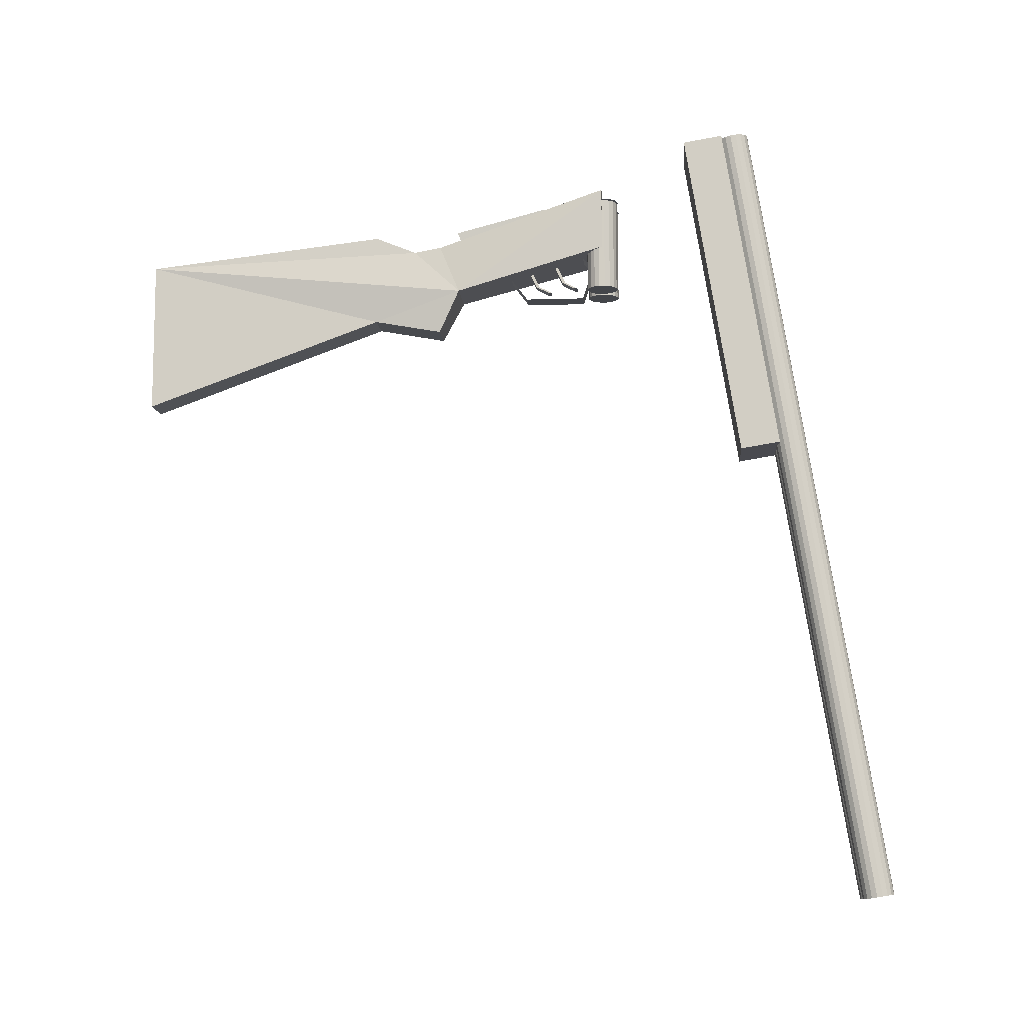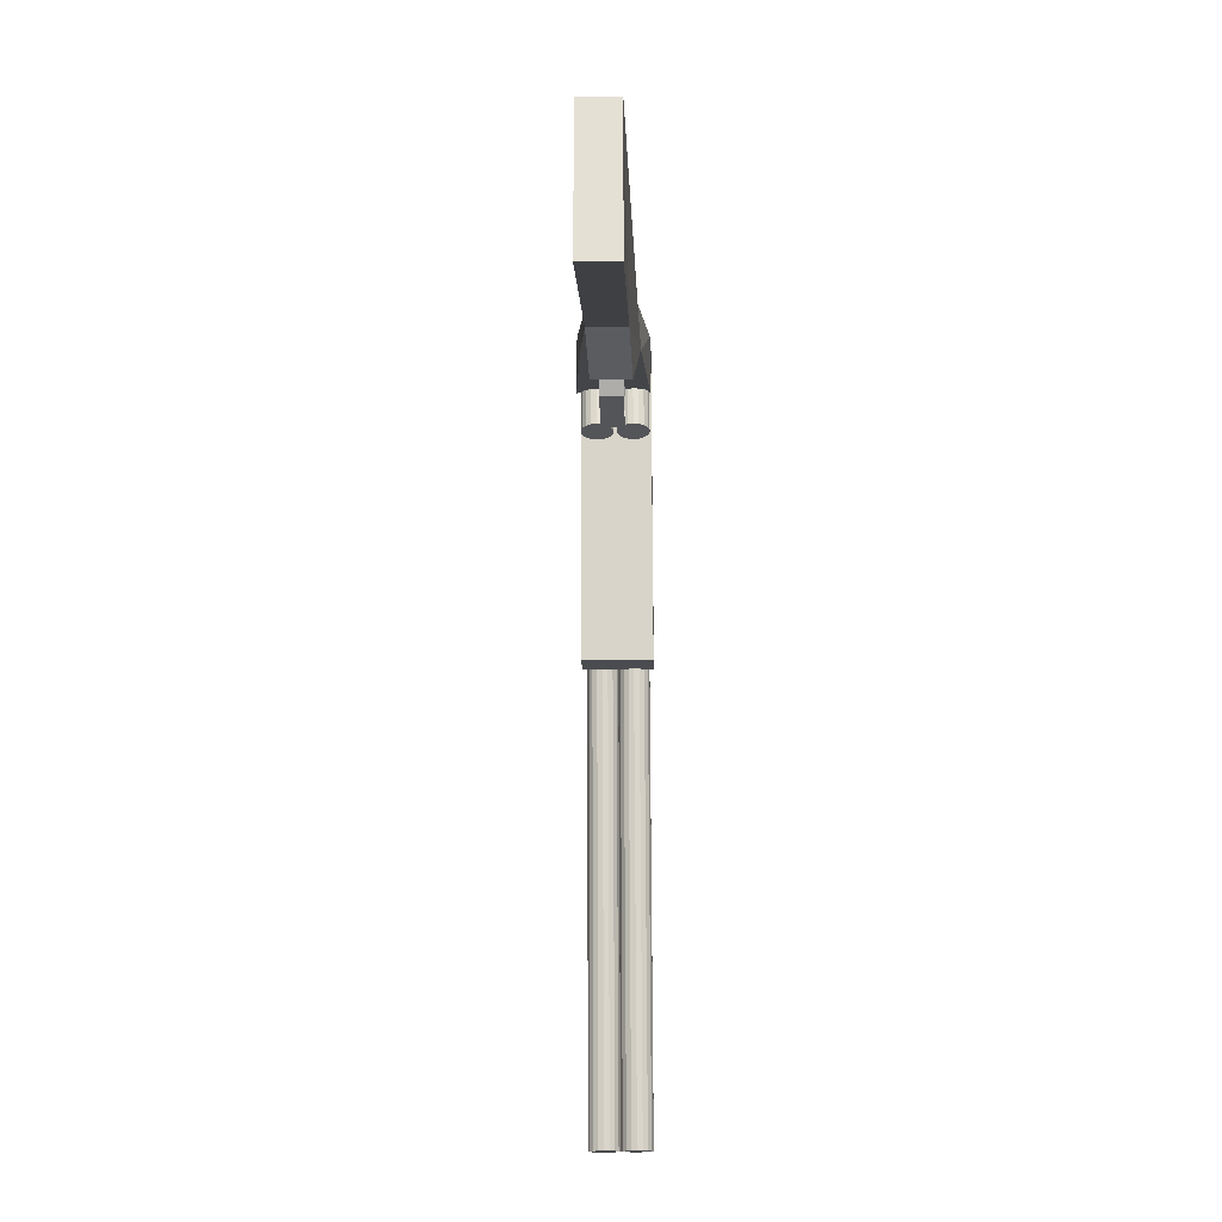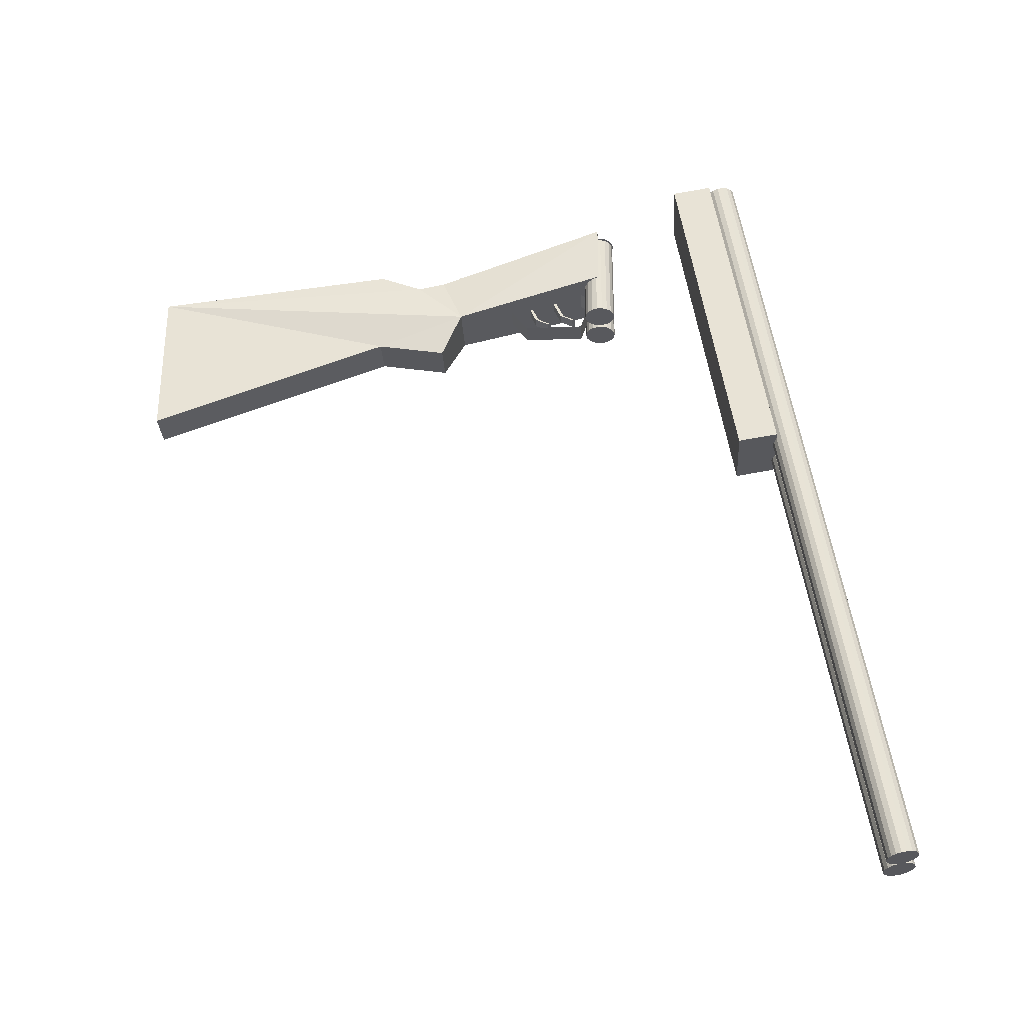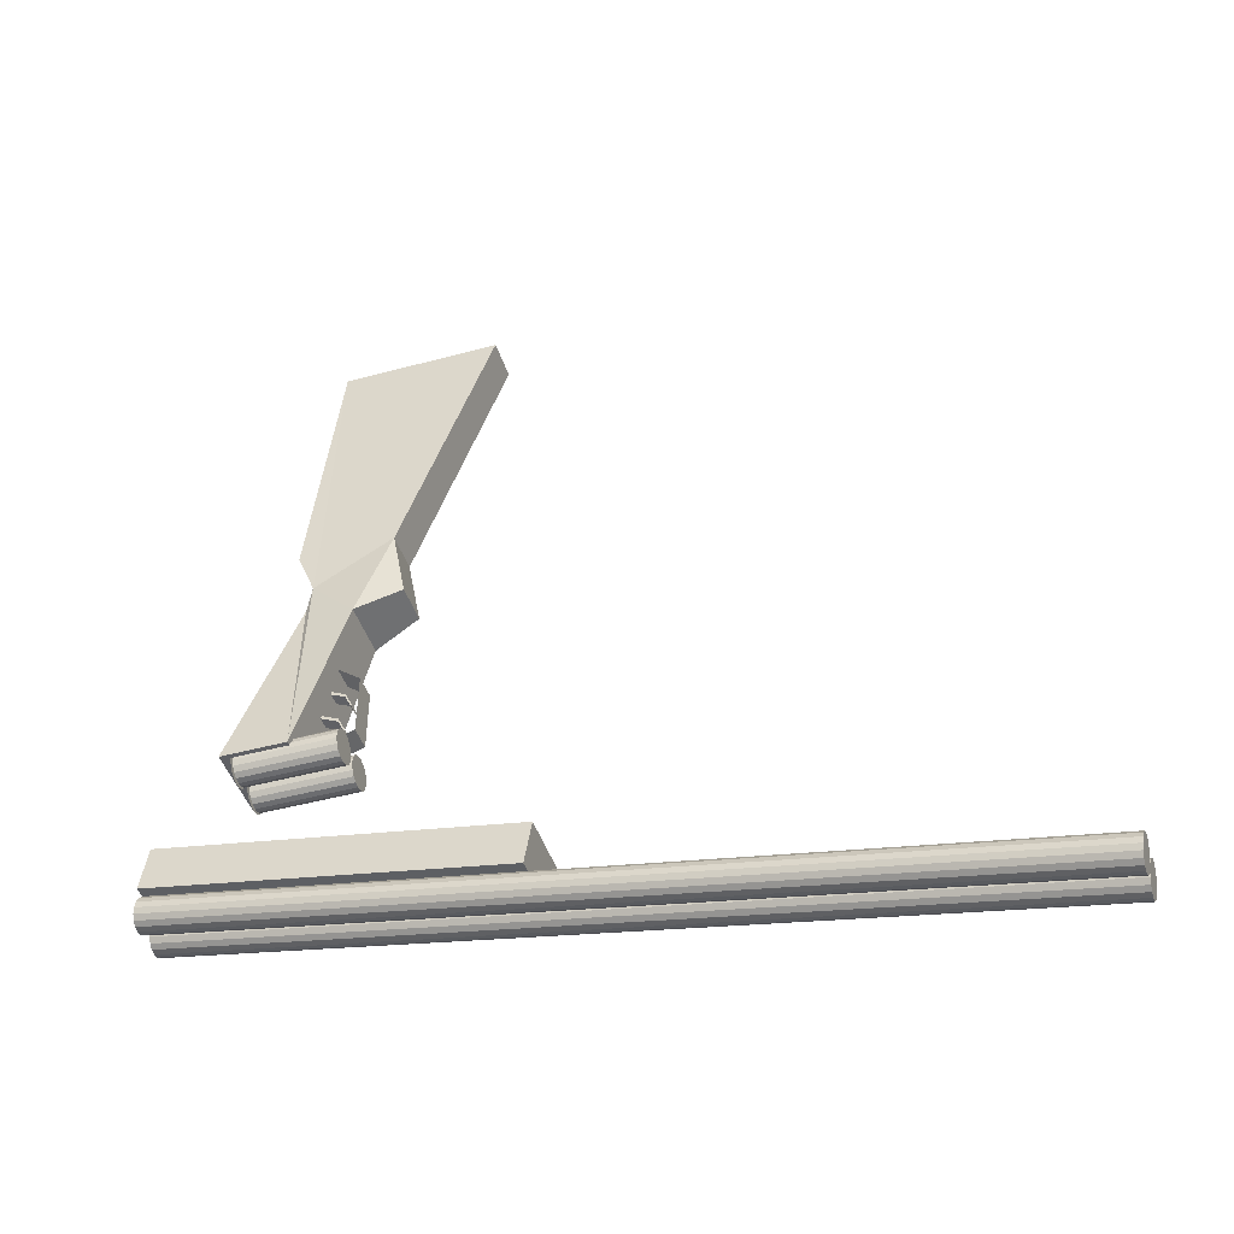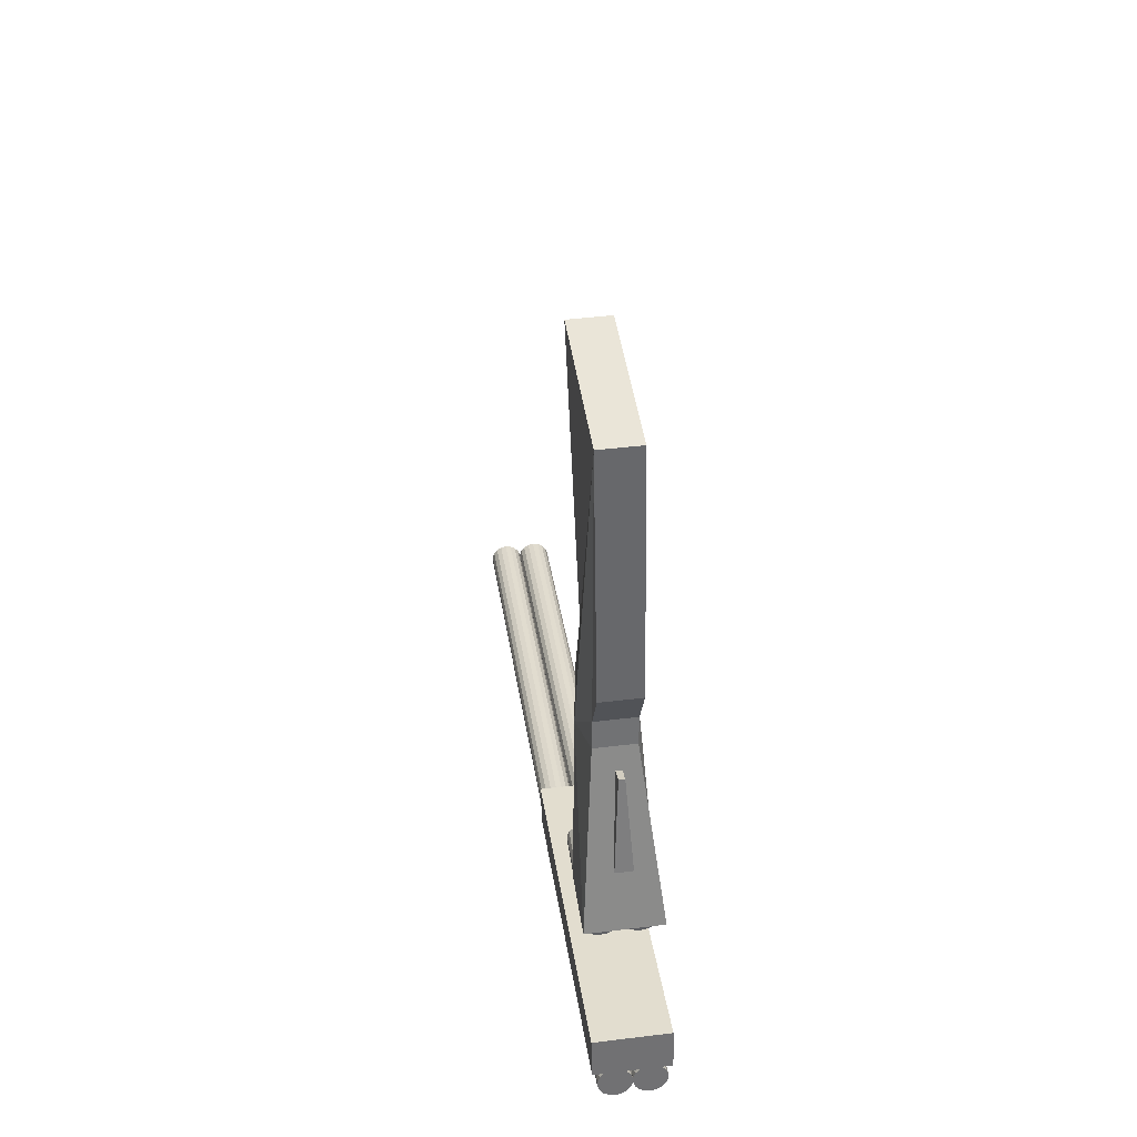
<metadata>
{"format":"obj","ext":"obj","renderer":"f3d","projection":"perspective","resolution":1024,"background":"white","views":[{"elev":-9.6,"azim":94.6,"up":"+Y"},{"elev":-24.6,"azim":1.5,"up":"+Y"},{"elev":-30.2,"azim":93.4,"up":"+Y"},{"elev":-44.8,"azim":-72.5,"up":"+Z"},{"elev":44.6,"azim":171.9,"up":"+Z"}]}
</metadata>
<code>
o rightBarrel
v 0.045 -2.08 -0.4066
v 0.045 0.2034 -0.0302
v 0.06059 -2.081 -0.4039
v 0.06059 0.203 -0.02749
v 0.07429 -2.082 -0.3961
v 0.07429 0.2017 -0.01968
v 0.08446 -2.084 -0.3841
v 0.08446 0.1997 -0.007719
v 0.08988 -2.086 -0.3695
v 0.08988 0.1973 0.006955
v 0.08988 -2.089 -0.3539
v 0.08988 0.1947 0.02257
v 0.08446 -2.091 -0.3392
v 0.08446 0.1923 0.03725
v 0.07429 -2.093 -0.3272
v 0.07429 0.1903 0.04921
v 0.06059 -2.095 -0.3194
v 0.06059 0.189 0.05702
v 0.045 -2.095 -0.3167
v 0.045 0.1886 0.05973
v 0.02941 -2.095 -0.3194
v 0.02941 0.189 0.05702
v 0.01571 -2.093 -0.3272
v 0.01571 0.1903 0.04921
v 0.005535 -2.091 -0.3392
v 0.005535 0.1923 0.03725
v 0.000122 -2.089 -0.3539
v 0.000122 0.1947 0.02257
v 0.000122 -2.086 -0.3695
v 0.000122 0.1973 0.006955
v 0.005535 -2.084 -0.3841
v 0.005535 0.1997 -0.007719
v 0.01571 -2.082 -0.3961
v 0.01571 0.2017 -0.01968
v 0.02941 -2.081 -0.4039
v 0.02941 0.203 -0.02749
f 2 3 1
f 4 5 3
f 6 7 5
f 8 9 7
f 10 11 9
f 12 13 11
f 14 15 13
f 16 17 15
f 18 19 17
f 20 21 19
f 22 23 21
f 24 25 23
f 26 27 25
f 28 29 27
f 30 31 29
f 32 33 31
f 34 18 10
f 34 35 33
f 36 1 35
f 7 23 31
f 2 4 3
f 4 6 5
f 6 8 7
f 8 10 9
f 10 12 11
f 12 14 13
f 14 16 15
f 16 18 17
f 18 20 19
f 20 22 21
f 22 24 23
f 24 26 25
f 26 28 27
f 28 30 29
f 30 32 31
f 32 34 33
f 6 4 2
f 2 36 34
f 34 32 30
f 30 28 26
f 26 24 22
f 22 20 18
f 18 16 14
f 14 12 10
f 10 8 6
f 6 2 34
f 34 30 26
f 26 22 18
f 18 14 10
f 10 6 34
f 34 26 18
f 34 36 35
f 36 2 1
f 35 1 3
f 3 5 7
f 7 9 11
f 11 13 15
f 15 17 19
f 19 21 23
f 23 25 27
f 27 29 31
f 31 33 35
f 35 3 7
f 7 11 15
f 15 19 23
f 23 27 31
f 31 35 7
f 7 15 23
o foreGrip
v -0.1025 0.1714 0.1642
v -0.1025 0.1901 0.05042
v -0.1025 -0.7811 0.007163
v -0.1025 -0.7624 -0.1066
v 0.1025 0.1714 0.1642
v 0.1025 0.1901 0.05042
v 0.1025 -0.7811 0.007163
v 0.1025 -0.7624 -0.1066
f 38 39 37
f 40 43 39
f 44 41 43
f 42 37 41
f 43 37 39
f 40 42 44
f 38 40 39
f 40 44 43
f 44 42 41
f 42 38 37
f 43 41 37
f 40 38 42
o rearStock
v -0.05389 -0.6124 1.802
v -0.05389 -0.1757 1.802
v -0.1025 -0.1506 0.4164
v -0.1025 0.02825 0.4164
v 0.05697 -0.6124 1.802
v 0.05697 -0.1757 1.802
v 0.1025 -0.1506 0.4164
v 0.1025 0.02825 0.4164
v -0.05389 -0.3598 1.11
v 0.05697 -0.3598 1.11
v -0.05389 -0.09544 1.11
v 0.05697 -0.09544 1.11
v -0.0488 -0.3966 0.9136
v 0.06205 -0.3966 0.9136
v -0.0488 -0.1307 0.9136
v 0.06205 -0.1307 0.9136
v 0.05951 -0.1439 0.9915
v -0.05134 -0.1439 0.9915
v 0.08227 -0.2736 0.8539
v -0.07564 -0.2736 0.8539
f 52 59 60
f 48 51 47
f 61 59 62
f 50 45 49
f 54 45 53
f 55 50 56
f 57 54 53
f 63 57 64
f 61 50 63
f 62 64 53
f 56 62 55
f 51 64 47
f 52 48 59
f 48 52 51
f 61 60 59
f 50 46 45
f 54 49 45
f 55 46 50
f 57 58 54
f 63 58 57
f 63 51 52
f 63 52 60
f 54 58 63
f 50 49 54
f 61 56 50
f 63 60 61
f 50 54 63
f 53 45 46
f 46 55 62
f 59 48 47
f 53 46 62
f 62 59 47
f 64 57 53
f 62 47 64
f 56 61 62
f 51 63 64
o leftBarrel
v -0.045 -2.08 -0.4066
v -0.045 0.2034 -0.0302
v -0.02941 -2.081 -0.4039
v -0.02941 0.203 -0.02749
v -0.01571 -2.082 -0.3961
v -0.01571 0.2017 -0.01968
v -0.005535 -2.084 -0.3841
v -0.005535 0.1997 -0.007719
v -0.000122 -2.086 -0.3695
v -0.000122 0.1973 0.006955
v -0.000122 -2.089 -0.3539
v -0.000122 0.1947 0.02257
v -0.005535 -2.091 -0.3392
v -0.005535 0.1923 0.03725
v -0.01571 -2.093 -0.3272
v -0.01571 0.1903 0.04921
v -0.02941 -2.095 -0.3194
v -0.02941 0.189 0.05702
v -0.045 -2.095 -0.3167
v -0.045 0.1886 0.05973
v -0.06059 -2.095 -0.3194
v -0.06059 0.189 0.05702
v -0.07429 -2.093 -0.3272
v -0.07429 0.1903 0.04921
v -0.08446 -2.091 -0.3392
v -0.08446 0.1923 0.03725
v -0.08988 -2.089 -0.3539
v -0.08988 0.1947 0.02257
v -0.08988 -2.086 -0.3695
v -0.08988 0.1973 0.006955
v -0.08446 -2.084 -0.3841
v -0.08446 0.1997 -0.007719
v -0.07429 -2.082 -0.3961
v -0.07429 0.2017 -0.01968
v -0.06059 -2.081 -0.4039
v -0.06059 0.203 -0.02749
f 66 67 65
f 68 69 67
f 70 71 69
f 72 73 71
f 74 75 73
f 76 77 75
f 78 79 77
f 80 81 79
f 82 83 81
f 84 85 83
f 86 87 85
f 88 89 87
f 90 91 89
f 92 93 91
f 94 95 93
f 96 97 95
f 98 82 74
f 98 99 97
f 100 65 99
f 71 87 95
f 66 68 67
f 68 70 69
f 70 72 71
f 72 74 73
f 74 76 75
f 76 78 77
f 78 80 79
f 80 82 81
f 82 84 83
f 84 86 85
f 86 88 87
f 88 90 89
f 90 92 91
f 92 94 93
f 94 96 95
f 96 98 97
f 70 68 66
f 66 100 98
f 98 96 94
f 94 92 90
f 90 88 86
f 86 84 82
f 82 80 78
f 78 76 74
f 74 72 70
f 70 66 98
f 98 94 90
f 90 86 82
f 82 78 74
f 74 70 98
f 98 90 82
f 98 100 99
f 100 66 65
f 99 65 67
f 67 69 71
f 71 73 75
f 75 77 79
f 79 81 83
f 83 85 87
f 87 89 91
f 91 93 95
f 95 97 99
f 99 67 71
f 71 75 79
f 79 83 87
f 87 91 95
f 95 99 71
f 71 79 87
o trigger
v -0.01777 -0.2683 0.583
v -0.01777 -0.1861 0.6502
v -0.01777 -0.2683 0.574
v -0.01777 -0.1861 0.6412
v 0.01777 -0.2683 0.583
v 0.01777 -0.1861 0.6502
v 0.01777 -0.2683 0.574
v 0.01777 -0.1861 0.6412
v -0.01777 -0.2497 0.6203
v -0.01777 -0.2497 0.6113
v 0.01777 -0.2497 0.6113
v 0.01777 -0.2497 0.6203
f 109 104 110
f 104 111 110
f 108 112 111
f 106 109 112
f 107 101 103
f 104 106 108
f 112 101 105
f 111 105 107
f 110 107 103
f 101 110 103
f 109 102 104
f 104 108 111
f 108 106 112
f 106 102 109
f 107 105 101
f 104 102 106
f 112 109 101
f 111 112 105
f 110 111 107
f 101 109 110
o triggerGuard
v -0.03324 -0.1954 0.4435
v 0.03324 -0.2177 0.7052
v -0.03324 -0.2177 0.7052
v 0.03324 -0.1954 0.4435
v -0.03324 -0.2924 0.4775
v 0.03324 -0.2924 0.4775
v -0.03324 -0.1412 0.5066
v 0.03324 -0.1412 0.5066
v -0.03324 -0.2924 0.6481
v 0.03324 -0.2924 0.6481
f 118 113 117
f 122 117 121
f 116 119 113
f 114 121 115
f 118 116 113
f 122 118 117
f 116 120 119
f 114 122 121
o topLatch
v -0.008161 -0.1081 0.8506
v -0.008161 -0.06835 0.8648
v -0.0238 -0.01782 0.594
v -0.0238 -0.004951 0.5987
v 0.008161 -0.1081 0.8506
v 0.008161 -0.06835 0.8648
v 0.0238 -0.01782 0.594
v 0.0238 -0.004951 0.5987
f 123 126 125
f 126 129 125
f 130 127 129
f 128 123 127
f 129 123 125
f 126 128 130
f 123 124 126
f 126 130 129
f 130 128 127
f 128 124 123
f 129 127 123
f 126 124 128
o triggerForward
v -0.01777 -0.256 0.5042
v -0.01777 -0.1739 0.5714
v -0.01777 -0.256 0.4952
v -0.01777 -0.1739 0.5624
v 0.01777 -0.256 0.5042
v 0.01777 -0.1739 0.5714
v 0.01777 -0.256 0.4952
v 0.01777 -0.1739 0.5624
v -0.01777 -0.2375 0.5415
v -0.01777 -0.2375 0.5325
v 0.01777 -0.2375 0.5325
v 0.01777 -0.2375 0.5415
f 139 134 140
f 134 141 140
f 138 142 141
f 136 139 142
f 137 131 133
f 134 136 138
f 142 131 135
f 141 135 137
f 140 137 133
f 131 140 133
f 139 132 134
f 134 138 141
f 138 136 142
f 136 132 139
f 137 135 131
f 134 132 136
f 142 139 131
f 141 142 135
f 140 141 137
f 131 139 140
o shellPlastic
v -0.045 -0.2731 0.3708
v -0.045 -0.003869 0.3708
v -0.02941 -0.2731 0.3736
v -0.02941 -0.003869 0.3736
v -0.01571 -0.2731 0.3815
v -0.01571 -0.003869 0.3815
v -0.005535 -0.2731 0.3936
v -0.005535 -0.003869 0.3936
v -0.000122 -0.2731 0.4085
v -0.000122 -0.003869 0.4085
v -0.000122 -0.2731 0.4243
v -0.000122 -0.003869 0.4243
v -0.005535 -0.2731 0.4392
v -0.005535 -0.003869 0.4392
v -0.01571 -0.2731 0.4513
v -0.01571 -0.003869 0.4513
v -0.02941 -0.2731 0.4592
v -0.02941 -0.003869 0.4592
v -0.045 -0.2731 0.462
v -0.045 -0.003869 0.462
v -0.06059 -0.2731 0.4592
v -0.06059 -0.003869 0.4592
v -0.07429 -0.2731 0.4513
v -0.07429 -0.003869 0.4513
v -0.08446 -0.2731 0.4392
v -0.08446 -0.003869 0.4392
v -0.08988 -0.2731 0.4243
v -0.08988 -0.003869 0.4243
v -0.08988 -0.2731 0.4085
v -0.08988 -0.003869 0.4085
v -0.08446 -0.2731 0.3936
v -0.08446 -0.003869 0.3936
v -0.07429 -0.2731 0.3815
v -0.07429 -0.003869 0.3815
v -0.06059 -0.2731 0.3736
v -0.06059 -0.003869 0.3736
f 144 145 143
f 146 147 145
f 148 149 147
f 150 151 149
f 152 153 151
f 154 155 153
f 156 157 155
f 158 159 157
f 160 161 159
f 162 163 161
f 164 165 163
f 166 167 165
f 168 169 167
f 170 171 169
f 172 173 171
f 174 175 173
f 176 160 152
f 176 177 175
f 178 143 177
f 149 165 173
f 144 146 145
f 146 148 147
f 148 150 149
f 150 152 151
f 152 154 153
f 154 156 155
f 156 158 157
f 158 160 159
f 160 162 161
f 162 164 163
f 164 166 165
f 166 168 167
f 168 170 169
f 170 172 171
f 172 174 173
f 174 176 175
f 148 146 144
f 144 178 176
f 176 174 172
f 172 170 168
f 168 166 164
f 164 162 160
f 160 158 156
f 156 154 152
f 152 150 148
f 148 144 176
f 176 172 168
f 168 164 160
f 160 156 152
f 152 148 176
f 176 168 160
f 176 178 177
f 178 144 143
f 177 143 145
f 145 147 149
f 149 151 153
f 153 155 157
f 157 159 161
f 161 163 165
f 165 167 169
f 169 171 173
f 173 175 177
f 177 145 149
f 149 153 157
f 157 161 165
f 165 169 173
f 173 177 149
f 149 157 165
o shellRim
v -0.0452 0 0.4648
v -0.03023 0 0.4625
v -0.01672 0 0.4556
v -0.005999 0 0.4449
v 0.000884 0 0.4314
v 0.003256 0 0.4164
v 0.000884 0 0.4014
v -0.005999 0 0.3879
v -0.01672 0 0.3772
v -0.03023 0 0.3703
v -0.0452 0 0.3679
v -0.06018 0 0.3703
v -0.07369 0 0.3772
v -0.08441 0 0.3879
v -0.09129 0 0.4014
v -0.09366 0 0.4164
v -0.09129 0 0.4314
v -0.08441 0 0.4449
v -0.07369 0 0.4556
v -0.06018 0 0.4625
f 186 198 194
f 198 180 179
f 180 182 181
f 182 184 183
f 184 186 185
f 186 188 187
f 188 190 189
f 190 192 191
f 192 194 193
f 194 196 195
f 196 198 197
f 198 182 180
f 182 186 184
f 186 190 188
f 190 194 192
f 194 198 196
f 198 186 182
f 186 194 190
o shellPlastic2
v 0.055 -0.2731 0.3708
v 0.055 -0.003869 0.3708
v 0.07059 -0.2731 0.3736
v 0.07059 -0.003869 0.3736
v 0.08429 -0.2731 0.3815
v 0.08429 -0.003869 0.3815
v 0.09446 -0.2731 0.3936
v 0.09446 -0.003869 0.3936
v 0.09988 -0.2731 0.4085
v 0.09988 -0.003869 0.4085
v 0.09988 -0.2731 0.4243
v 0.09988 -0.003869 0.4243
v 0.09446 -0.2731 0.4392
v 0.09446 -0.003869 0.4392
v 0.08429 -0.2731 0.4513
v 0.08429 -0.003869 0.4513
v 0.07059 -0.2731 0.4592
v 0.07059 -0.003869 0.4592
v 0.055 -0.2731 0.462
v 0.055 -0.003869 0.462
v 0.03941 -0.2731 0.4592
v 0.03941 -0.003869 0.4592
v 0.02571 -0.2731 0.4513
v 0.02571 -0.003869 0.4513
v 0.01554 -0.2731 0.4392
v 0.01554 -0.003869 0.4392
v 0.01012 -0.2731 0.4243
v 0.01012 -0.003869 0.4243
v 0.01012 -0.2731 0.4085
v 0.01012 -0.003869 0.4085
v 0.01554 -0.2731 0.3936
v 0.01554 -0.003869 0.3936
v 0.02571 -0.2731 0.3815
v 0.02571 -0.003869 0.3815
v 0.03941 -0.2731 0.3736
v 0.03941 -0.003869 0.3736
f 200 201 199
f 202 203 201
f 204 205 203
f 206 207 205
f 208 209 207
f 210 211 209
f 212 213 211
f 214 215 213
f 216 217 215
f 218 219 217
f 220 221 219
f 222 223 221
f 224 225 223
f 226 227 225
f 228 229 227
f 230 231 229
f 232 216 208
f 232 233 231
f 234 199 233
f 205 221 229
f 200 202 201
f 202 204 203
f 204 206 205
f 206 208 207
f 208 210 209
f 210 212 211
f 212 214 213
f 214 216 215
f 216 218 217
f 218 220 219
f 220 222 221
f 222 224 223
f 224 226 225
f 226 228 227
f 228 230 229
f 230 232 231
f 204 202 200
f 200 234 232
f 232 230 228
f 228 226 224
f 224 222 220
f 220 218 216
f 216 214 212
f 212 210 208
f 208 206 204
f 204 200 232
f 232 228 224
f 224 220 216
f 216 212 208
f 208 204 232
f 232 224 216
f 232 234 233
f 234 200 199
f 233 199 201
f 201 203 205
f 205 207 209
f 209 211 213
f 213 215 217
f 217 219 221
f 221 223 225
f 225 227 229
f 229 231 233
f 233 201 205
f 205 209 213
f 213 217 221
f 221 225 229
f 229 233 205
f 205 213 221
o shellRim2
v 0.0548 0 0.4648
v 0.06977 0 0.4625
v 0.08328 0 0.4556
v 0.094 0 0.4449
v 0.1009 0 0.4314
v 0.1033 0 0.4164
v 0.1009 0 0.4014
v 0.094 0 0.3879
v 0.08328 0 0.3772
v 0.06977 0 0.3703
v 0.0548 0 0.3679
v 0.03982 0 0.3703
v 0.02632 0 0.3772
v 0.01559 0 0.3879
v 0.008711 0 0.4014
v 0.00634 0 0.4164
v 0.008711 0 0.4314
v 0.01559 0 0.4449
v 0.02632 0 0.4556
v 0.03982 0 0.4625
f 242 254 250
f 254 236 235
f 236 238 237
f 238 240 239
f 240 242 241
f 242 244 243
f 244 246 245
f 246 248 247
f 248 250 249
f 250 252 251
f 252 254 253
f 254 238 236
f 238 242 240
f 242 246 244
f 246 250 248
f 250 254 252
f 254 242 238
f 242 250 246

</code>
